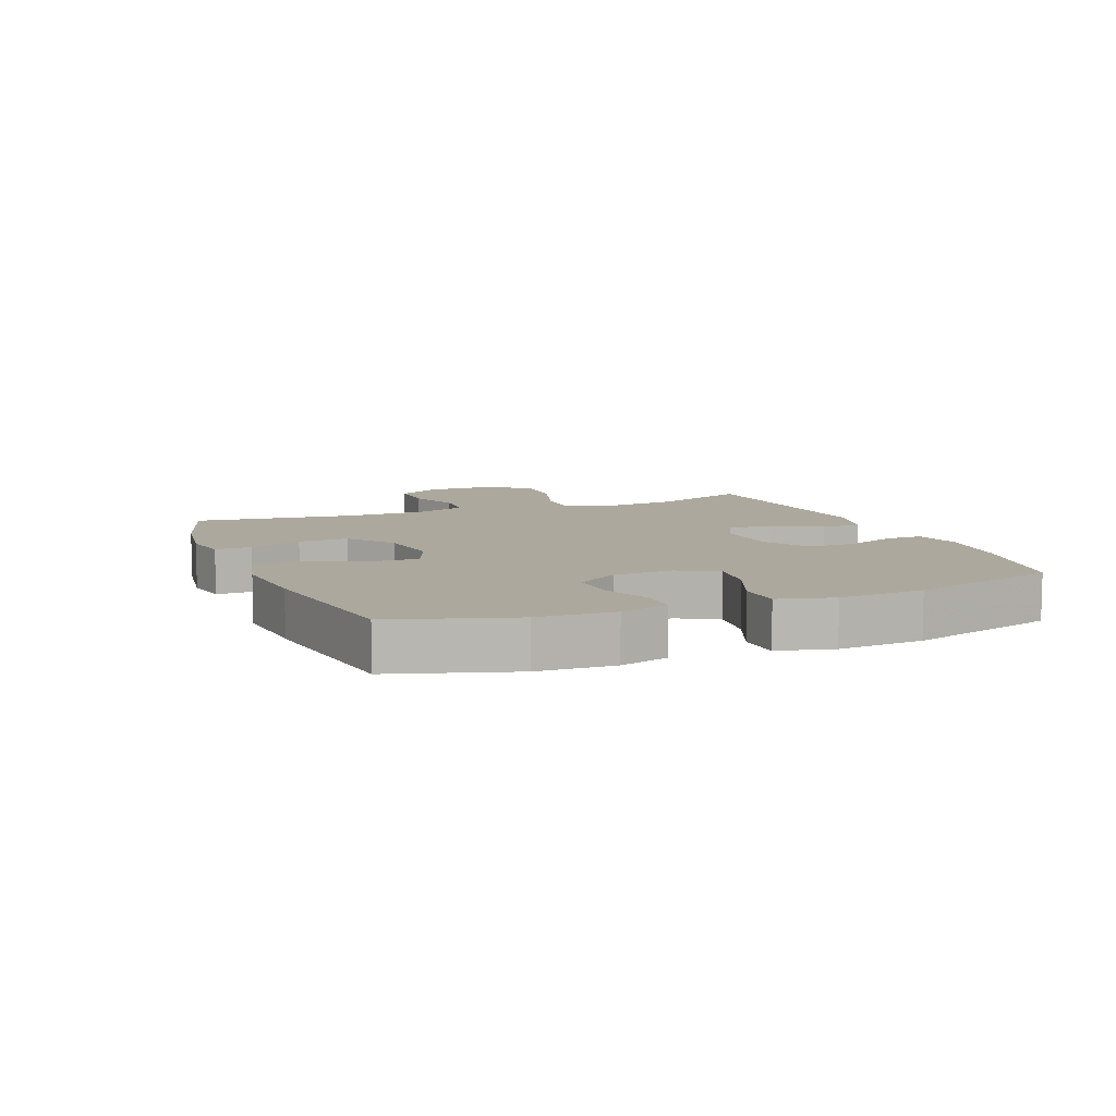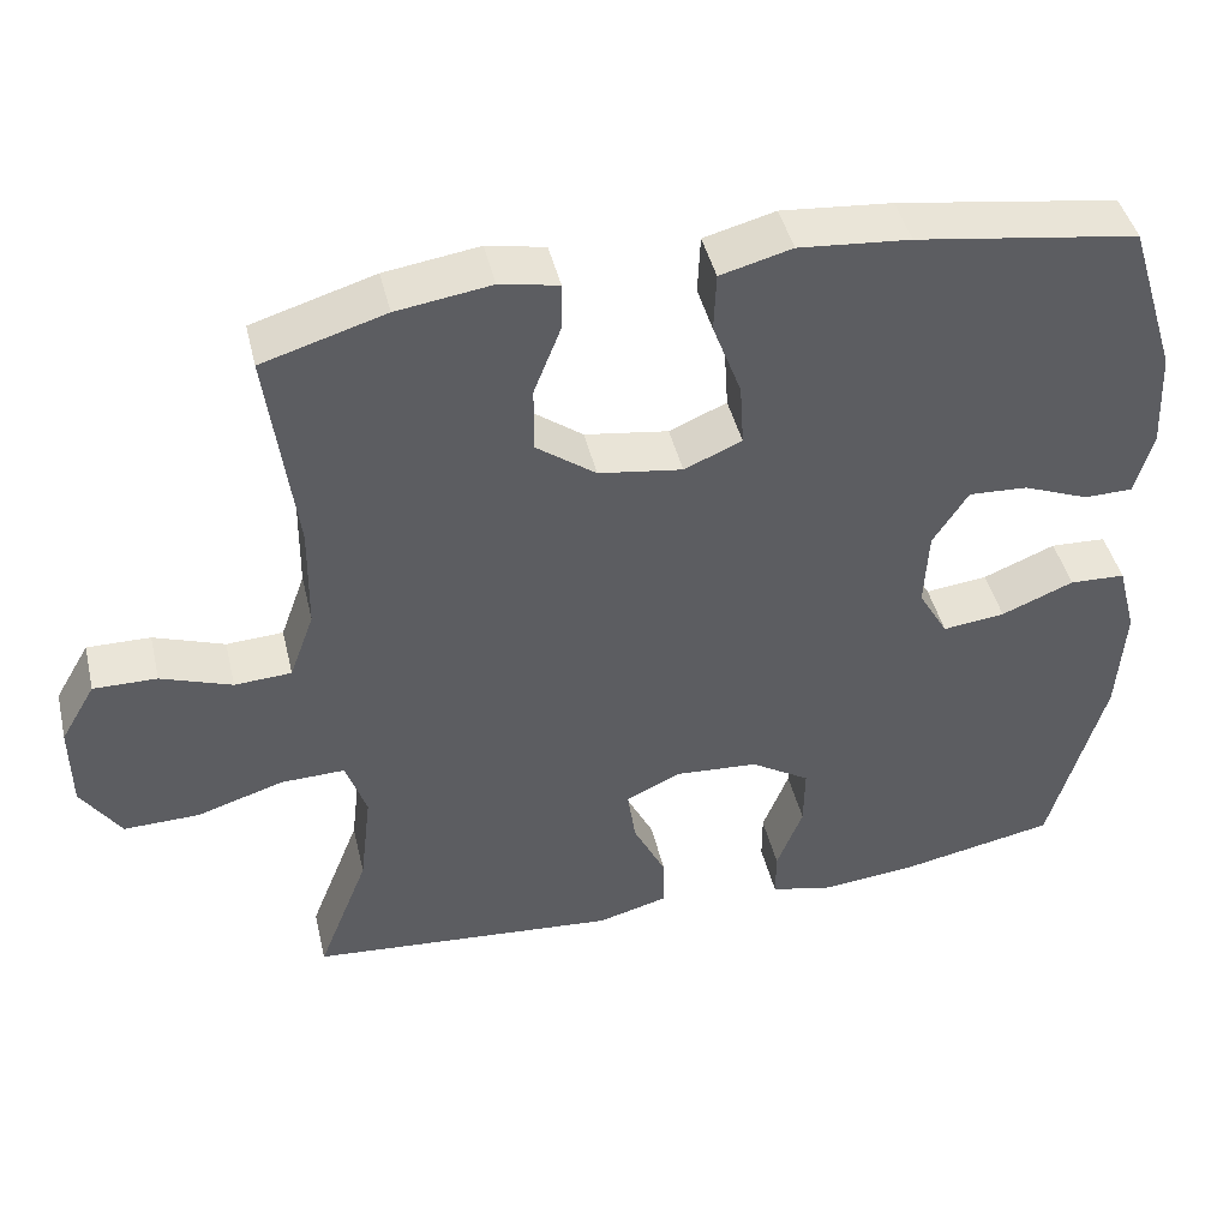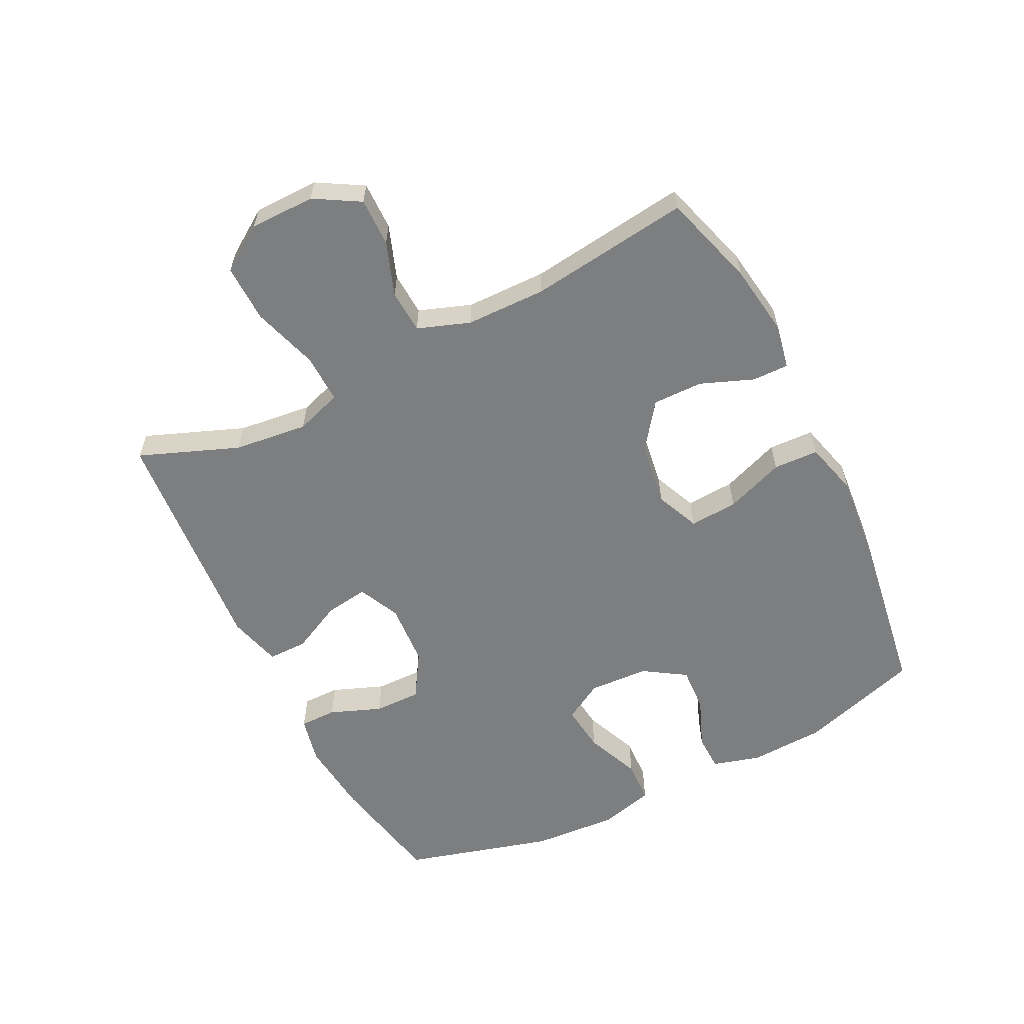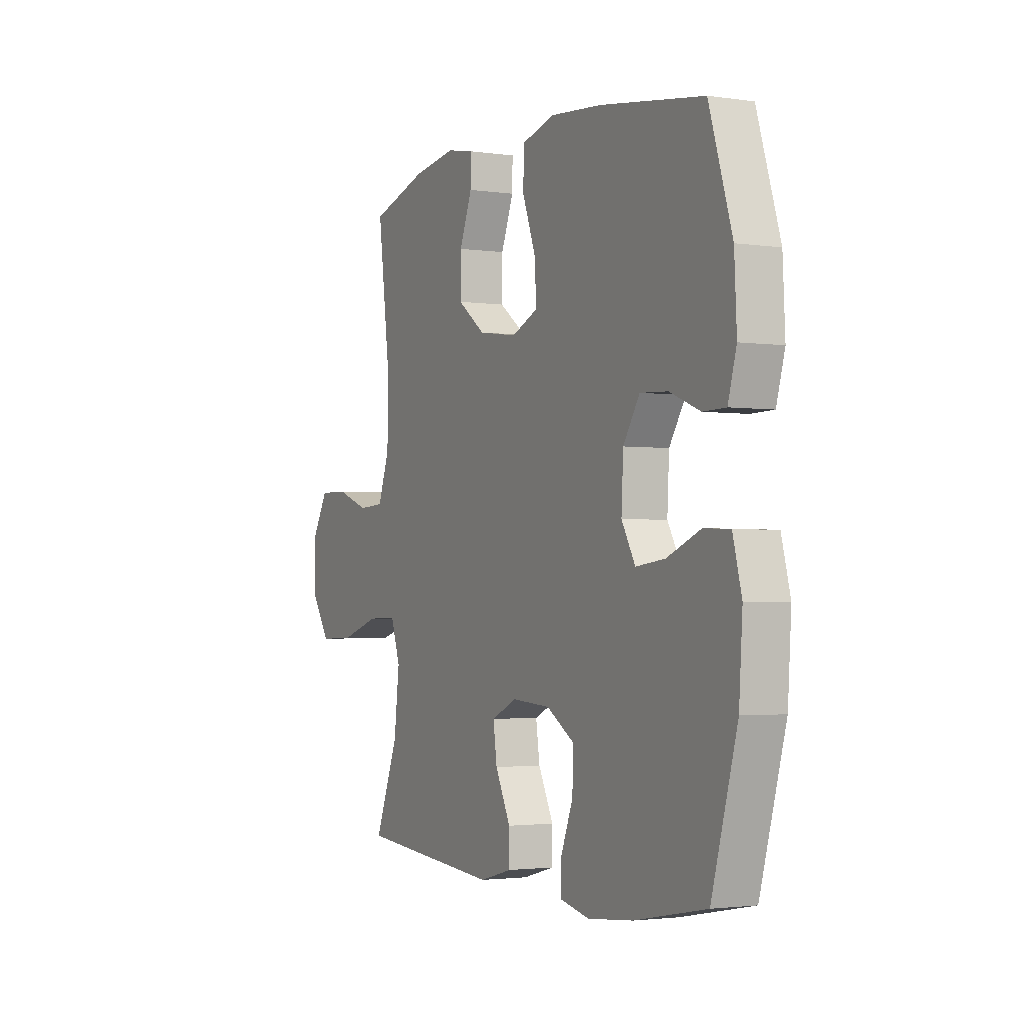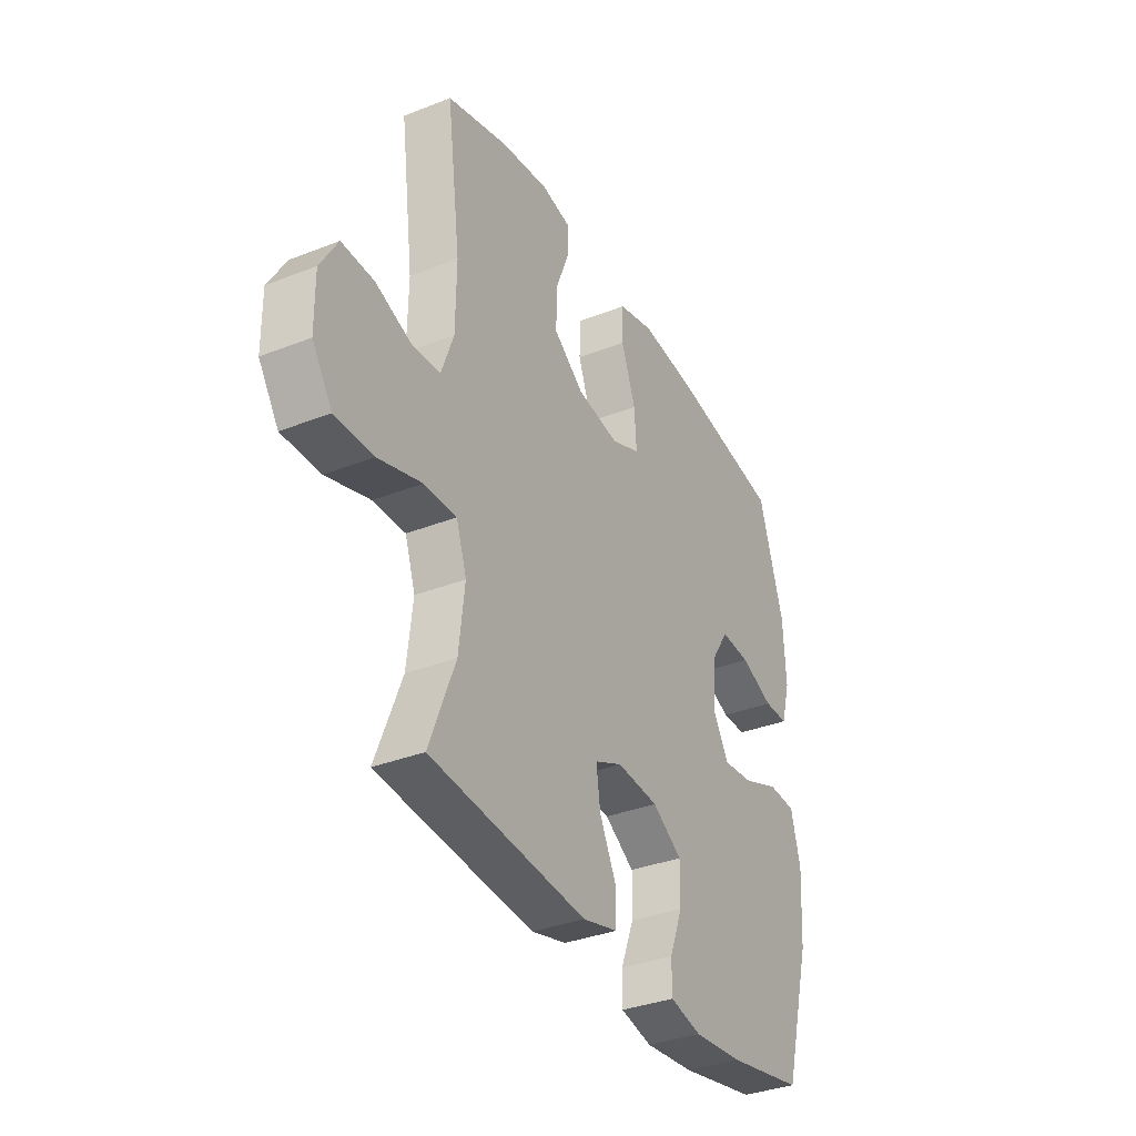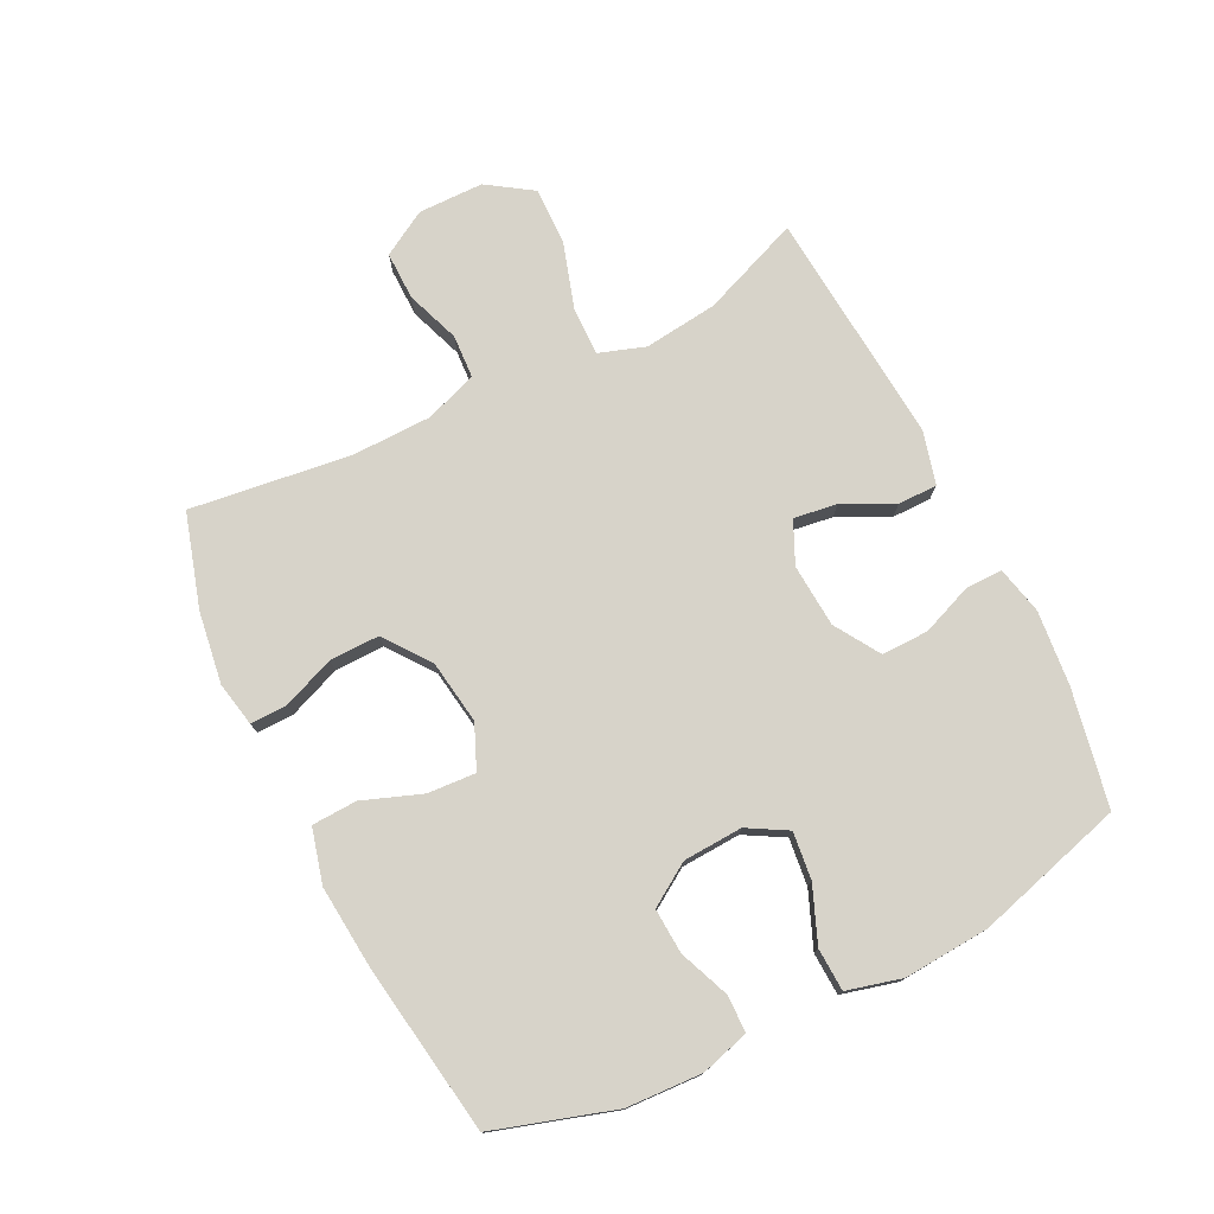
<metadata>
{"format":"obj","ext":"obj","renderer":"f3d","projection":"perspective","resolution":1024,"background":"white","views":[{"elev":8.7,"azim":68.1,"up":"+Y"},{"elev":44.3,"azim":-13.3,"up":"+Z"},{"elev":-59.3,"azim":-63.4,"up":"+Y"},{"elev":-2.3,"azim":62.9,"up":"+Z"},{"elev":-35.1,"azim":-62.4,"up":"+Z"},{"elev":76.2,"azim":63.5,"up":"+Y"}]}
</metadata>
<code>
v -0.5 0.07 0.5
v -0.351 0.07 0.545
v -0.236 0.07 0.562
v -0.165 0.07 0.548
v -0.166 0.07 0.49
v -0.199 0.07 0.406
v -0.2 0.07 0.326
v -0.127 0.07 0.272
v -0.025 0.07 0.257
v 0.045 0.07 0.287
v 0.04 0.07 0.364
v 0.005 0.07 0.458
v 0.008 0.07 0.53
v 0.095 0.07 0.553
v 0.23 0.07 0.541
v 0.5 0.07 0.5
v 0.56 0.07 0.308
v 0.566 0.07 0.187
v 0.544 0.07 0.11
v 0.485 0.07 0.109
v 0.405 0.07 0.141
v 0.333 0.07 0.145
v 0.29 0.07 0.078
v 0.285 0.07 -0.017
v 0.321 0.07 -0.08
v 0.397 0.07 -0.071
v 0.485 0.07 -0.035
v 0.553 0.07 -0.038
v 0.576 0.07 -0.126
v 0.567 0.07 -0.262
v 0.5 0.07 -0.5
v 0.313 0.07 -0.537
v 0.194 0.07 -0.549
v 0.118 0.07 -0.532
v 0.118 0.07 -0.473
v 0.15 0.07 -0.391
v 0.151 0.07 -0.316
v 0.079 0.07 -0.271
v -0.022 0.07 -0.264
v -0.089 0.07 -0.295
v -0.079 0.07 -0.364
v -0.039 0.07 -0.445
v -0.039 0.07 -0.508
v -0.124 0.07 -0.531
v -0.5 0.07 -0.5
v -0.438 0.07 -0.342
v -0.424 0.07 -0.224
v -0.449 0.07 -0.15
v -0.527 0.07 -0.152
v -0.632 0.07 -0.185
v -0.724 0.07 -0.187
v -0.772 0.07 -0.115
v -0.773 0.07 -0.011
v -0.731 0.07 0.061
v -0.654 0.07 0.06
v -0.568 0.07 0.029
v -0.499 0.07 0.033
v -0.469 0.07 0.116
v -0.467 0.07 0.244
v -0.5 0 0.5
v -0.351 0 0.545
v -0.236 0 0.562
v -0.165 0 0.548
v -0.166 0 0.49
v -0.199 0 0.406
v -0.2 0 0.326
v -0.127 0 0.272
v -0.025 0 0.257
v 0.045 0 0.287
v 0.04 0 0.364
v 0.005 0 0.458
v 0.008 0 0.53
v 0.095 0 0.553
v 0.23 0 0.541
v 0.5 0 0.5
v 0.56 0 0.308
v 0.566 0 0.187
v 0.544 0 0.11
v 0.485 0 0.109
v 0.405 0 0.141
v 0.333 0 0.145
v 0.29 0 0.078
v 0.285 0 -0.017
v 0.321 0 -0.08
v 0.397 0 -0.071
v 0.485 0 -0.035
v 0.553 0 -0.038
v 0.576 0 -0.126
v 0.567 0 -0.262
v 0.5 0 -0.5
v 0.313 0 -0.537
v 0.194 0 -0.549
v 0.118 0 -0.532
v 0.118 0 -0.473
v 0.15 0 -0.391
v 0.151 0 -0.316
v 0.079 0 -0.271
v -0.022 0 -0.264
v -0.089 0 -0.295
v -0.079 0 -0.364
v -0.039 0 -0.445
v -0.039 0 -0.508
v -0.124 0 -0.531
v -0.5 0 -0.5
v -0.438 0 -0.342
v -0.424 0 -0.224
v -0.449 0 -0.15
v -0.527 0 -0.152
v -0.632 0 -0.185
v -0.724 0 -0.187
v -0.772 0 -0.115
v -0.773 0 -0.011
v -0.731 0 0.061
v -0.654 0 0.06
v -0.568 0 0.029
v -0.499 0 0.033
v -0.469 0 0.116
v -0.467 0 0.244
f 54 55 56
f 53 54 56
f 52 53 56
f 51 52 56
f 50 51 56
f 49 50 56
f 48 49 56 57
f 47 48 57 58
f 44 45 46
f 43 44 46
f 42 43 46
f 41 42 46
f 40 41 46 47
f 47 58 59
f 40 47 59
f 39 40 59
f 34 35 36
f 33 34 36
f 32 33 36
f 31 32 36
f 30 31 36
f 29 30 36
f 28 29 36
f 27 28 36
f 26 27 36
f 25 26 36 37
f 24 25 37 38
f 19 20 21
f 18 19 21
f 17 18 21
f 16 17 21
f 15 16 21
f 14 15 21
f 13 14 21
f 12 13 21
f 11 12 21
f 10 11 21 22
f 9 10 22 23
f 4 5 6
f 3 4 6
f 2 3 6
f 1 2 6
f 59 1 6
f 59 6 7
f 38 39 59
f 24 38 59
f 23 24 59
f 9 23 59
f 8 9 59
f 7 8 59
f 115 114 113
f 115 113 112
f 115 112 111
f 115 111 110
f 115 110 109
f 115 109 108
f 116 115 108 107
f 117 116 107 106
f 105 104 103
f 105 103 102
f 105 102 101
f 105 101 100
f 106 105 100 99
f 118 117 106
f 118 106 99
f 118 99 98
f 95 94 93
f 95 93 92
f 95 92 91
f 95 91 90
f 95 90 89
f 95 89 88
f 95 88 87
f 95 87 86
f 95 86 85
f 96 95 85 84
f 97 96 84 83
f 80 79 78
f 80 78 77
f 80 77 76
f 80 76 75
f 80 75 74
f 80 74 73
f 80 73 72
f 80 72 71
f 80 71 70
f 81 80 70 69
f 82 81 69 68
f 65 64 63
f 65 63 62
f 65 62 61
f 65 61 60
f 65 60 118
f 66 65 118
f 118 98 97
f 118 97 83
f 118 83 82
f 118 82 68
f 118 68 67
f 118 67 66
f 1 60 61 2
f 2 61 62 3
f 3 62 63 4
f 4 63 64 5
f 5 64 65 6
f 6 65 66 7
f 7 66 67 8
f 8 67 68 9
f 9 68 69 10
f 10 69 70 11
f 11 70 71 12
f 12 71 72 13
f 13 72 73 14
f 14 73 74 15
f 15 74 75 16
f 16 75 76 17
f 17 76 77 18
f 18 77 78 19
f 19 78 79 20
f 20 79 80 21
f 21 80 81 22
f 22 81 82 23
f 23 82 83 24
f 24 83 84 25
f 25 84 85 26
f 26 85 86 27
f 27 86 87 28
f 28 87 88 29
f 29 88 89 30
f 30 89 90 31
f 31 90 91 32
f 32 91 92 33
f 33 92 93 34
f 34 93 94 35
f 35 94 95 36
f 36 95 96 37
f 37 96 97 38
f 38 97 98 39
f 39 98 99 40
f 40 99 100 41
f 41 100 101 42
f 42 101 102 43
f 43 102 103 44
f 44 103 104 45
f 45 104 105 46
f 46 105 106 47
f 47 106 107 48
f 48 107 108 49
f 49 108 109 50
f 50 109 110 51
f 51 110 111 52
f 52 111 112 53
f 53 112 113 54
f 54 113 114 55
f 55 114 115 56
f 56 115 116 57
f 57 116 117 58
f 58 117 118 59
f 59 118 60 1

</code>
